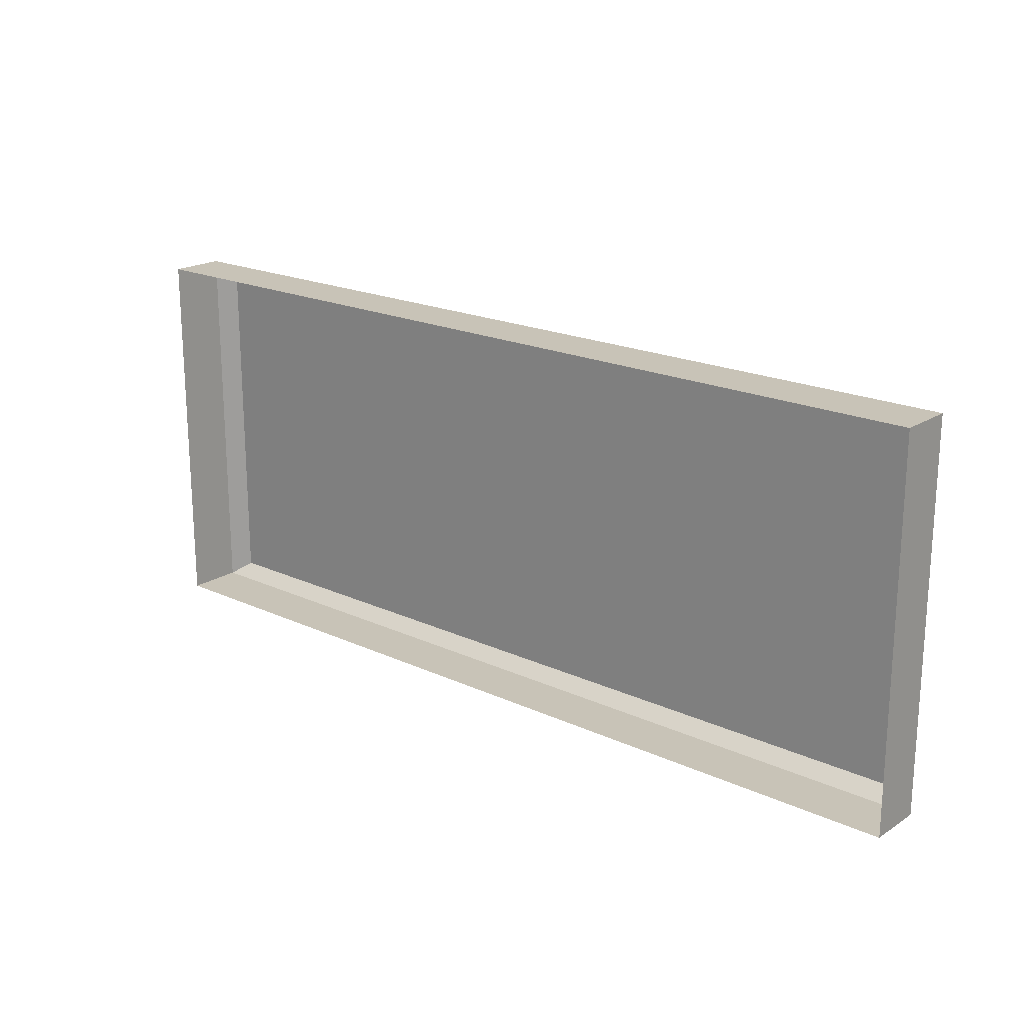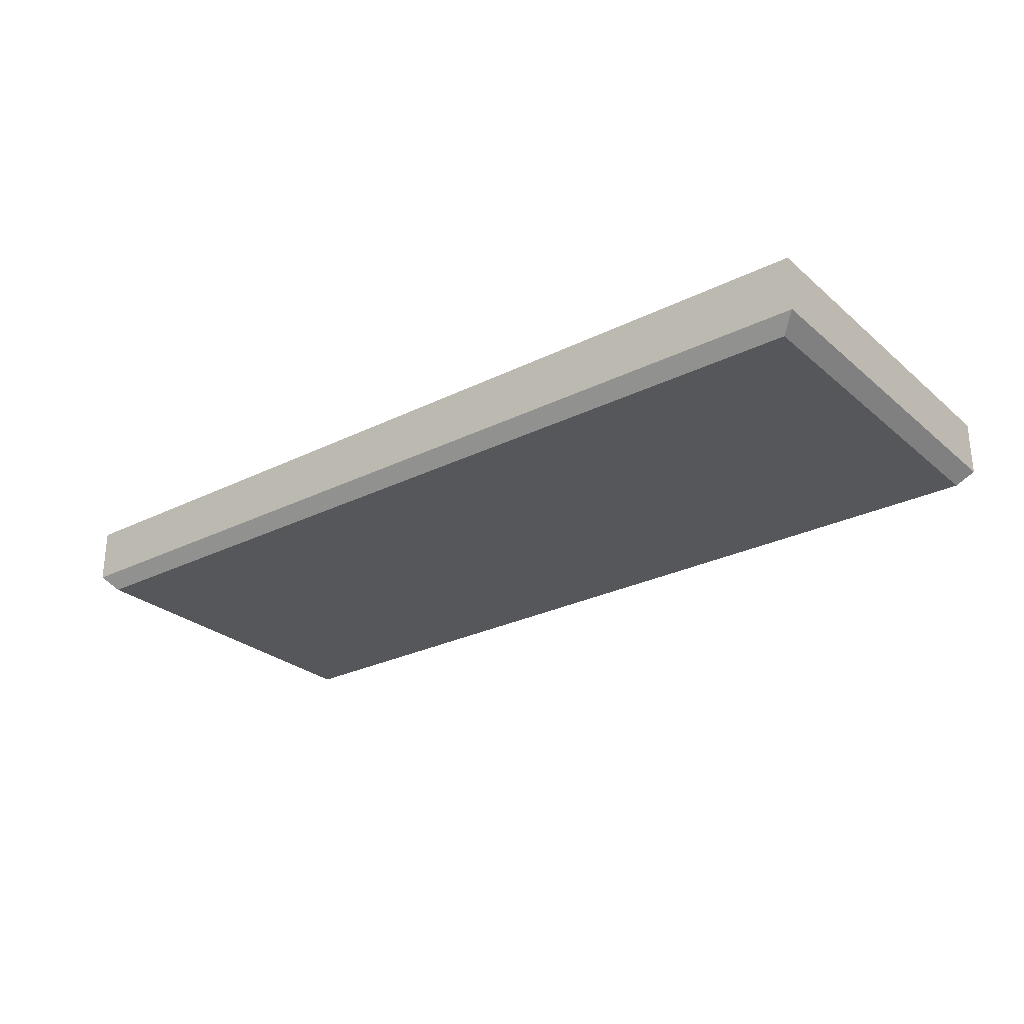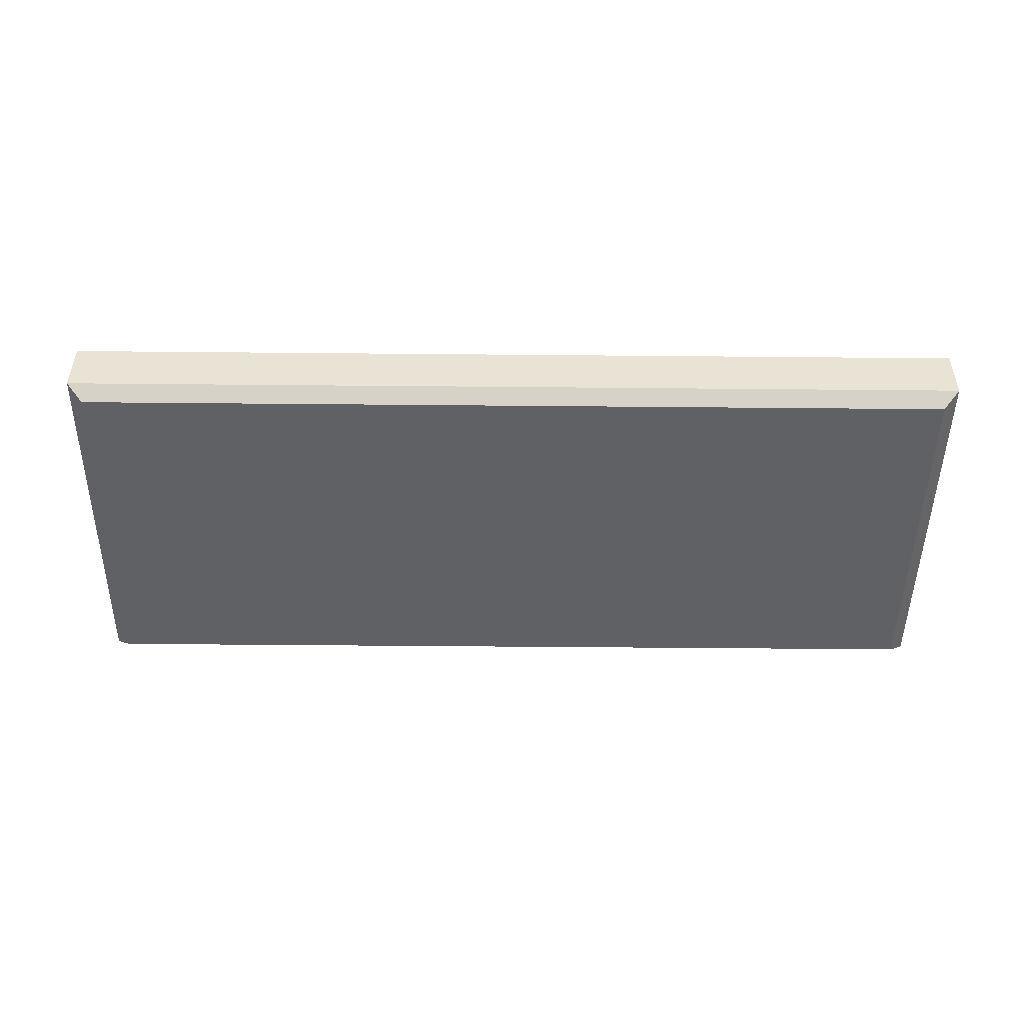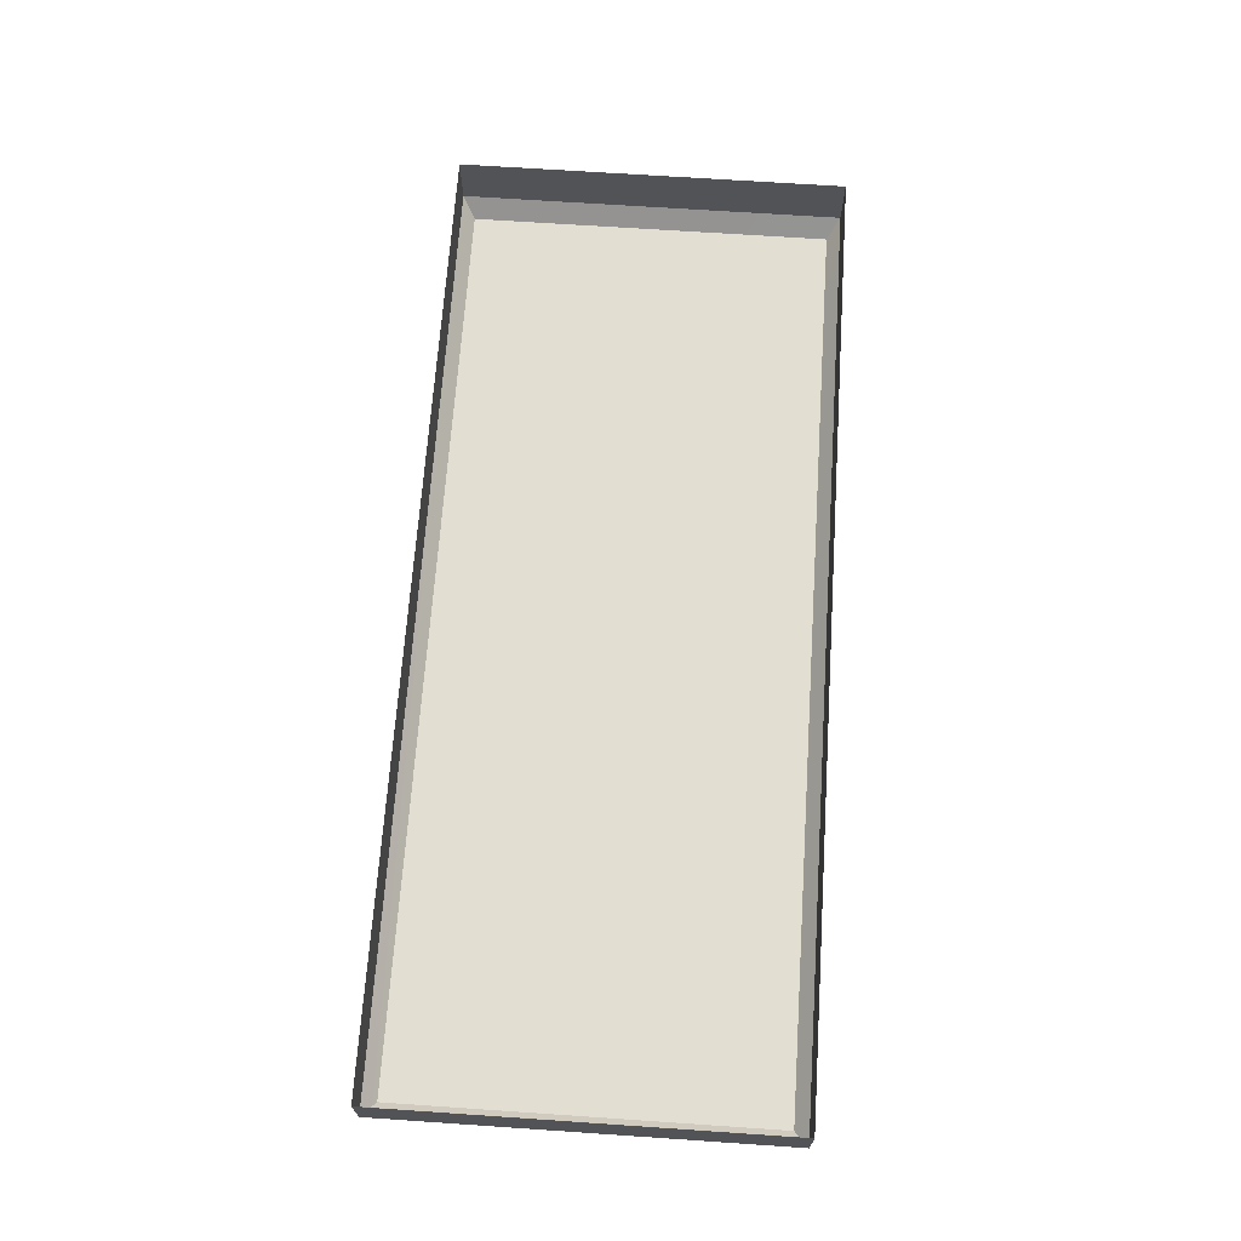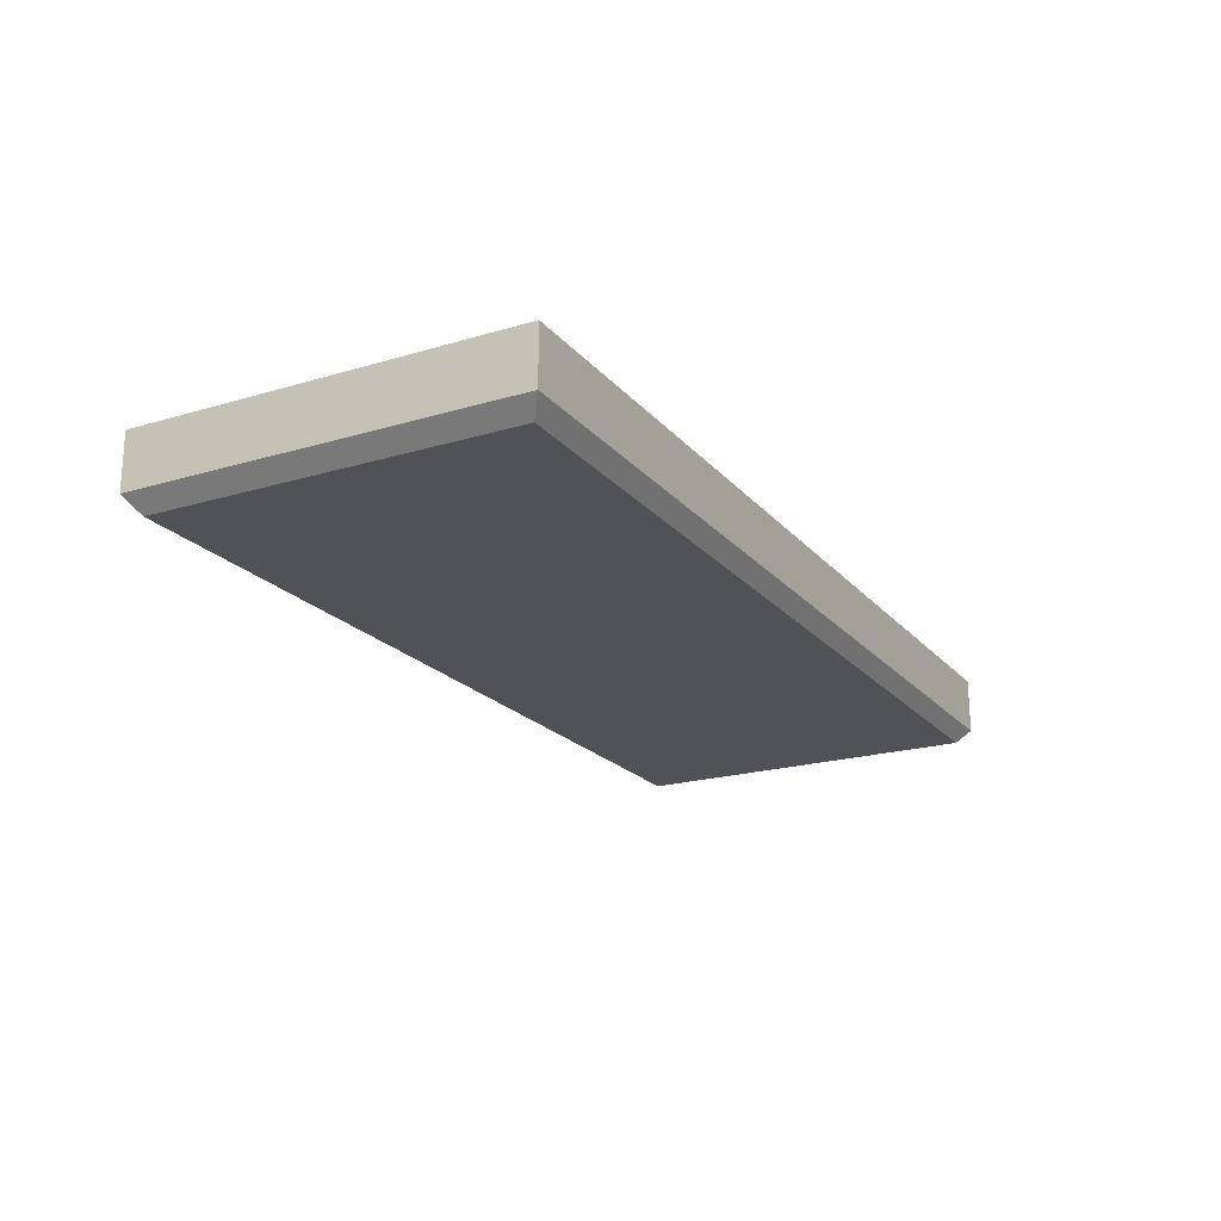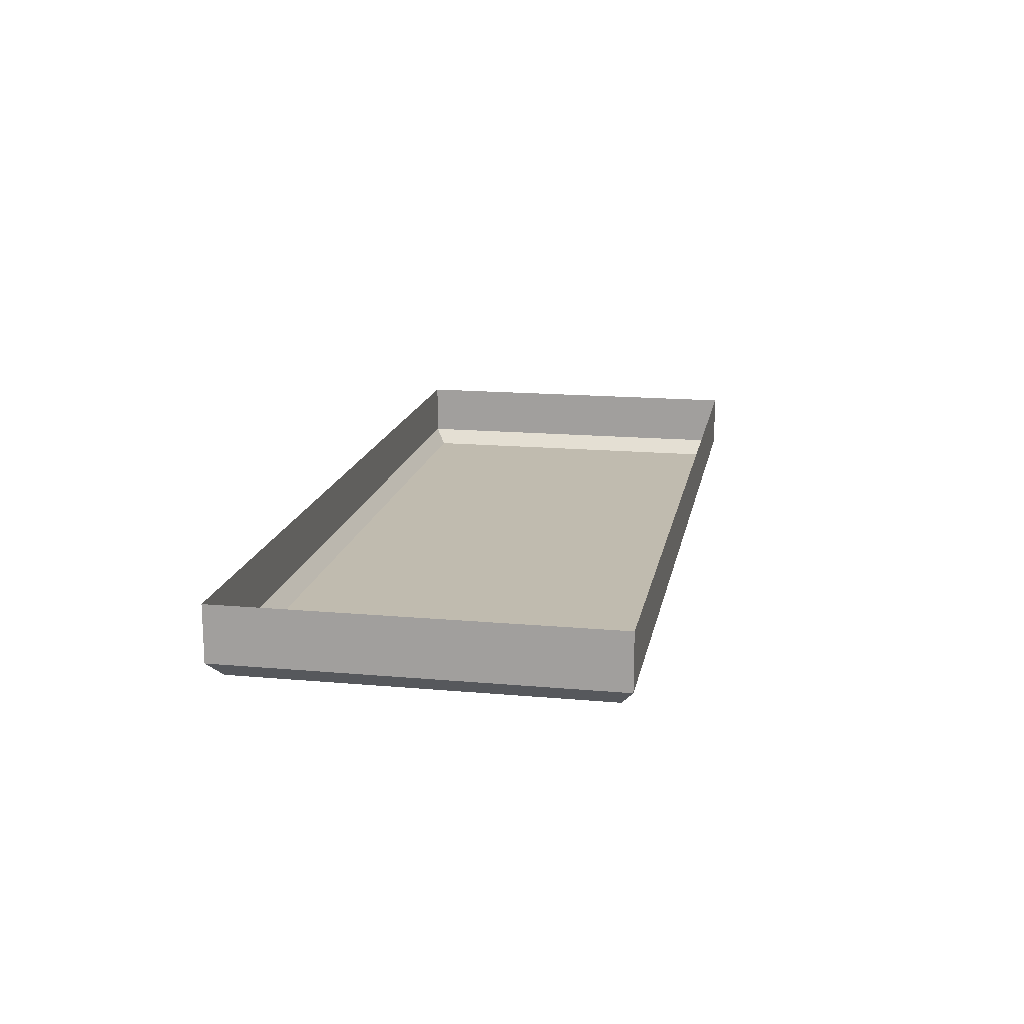
<metadata>
{"format":"obj","ext":"obj","renderer":"f3d","projection":"perspective","resolution":1024,"background":"white","views":[{"elev":19.8,"azim":-139.5,"up":"+Z"},{"elev":-27.2,"azim":37.6,"up":"+Y"},{"elev":-48.2,"azim":-0.6,"up":"+Y"},{"elev":67.8,"azim":-86.1,"up":"+Y"},{"elev":-20.6,"azim":118.4,"up":"+Y"},{"elev":16.0,"azim":100.6,"up":"+Y"}]}
</metadata>
<code>
o DrwermeshSideTableDrawer_302_1_1_1_GeomSubset_1
v 0.2317 -0.1574 0.2043
v 0.2317 -0.1687 0.2043
v 0.2317 -0.1687 -0.04554
v 0.2317 -0.1574 -0.04554
v -0.2311 -0.1574 -0.04554
v -0.2311 -0.1687 -0.04554
v -0.2311 -0.1687 0.2043
v -0.2311 -0.1574 0.2043
v -0.2061 -0.1706 -0.02555
v 0.2067 -0.1706 -0.02555
v 0.2067 -0.1706 0.1843
v -0.2061 -0.1706 0.1843
v -0.2261 -0.1574 0.2093
v -0.2261 -0.1687 0.2093
v 0.2267 -0.1687 0.2093
v 0.2267 -0.1574 0.2093
v -0.2026 0.03018 0.1958
v -0.2026 0.03018 -0.02224
v 0.2032 0.03018 -0.02224
v 0.2032 0.03018 0.1958
v 0.2267 -0.1574 -0.05053
v 0.2267 -0.1687 -0.05053
v -0.2261 -0.1687 -0.05053
v -0.2261 -0.1574 -0.05053
v 0.2267 -0.1525 0.2043
v -0.2261 -0.1525 0.2043
v 0.2267 -0.1525 -0.04554
v -0.2261 -0.1525 -0.04554
v -0.2261 -0.1737 0.2043
v 0.2267 -0.1737 0.2043
v 0.2267 -0.1737 -0.04554
v -0.2261 -0.1737 -0.04554
v -0.2176 -0.1525 0.1958
v 0.2182 -0.1525 0.1958
v -0.2176 -0.1525 -0.03705
v 0.2182 -0.1525 -0.03705
v -0.2176 0.04526 -0.03705
v -0.2176 0.04526 0.1958
v 0.2182 0.04526 0.1958
v 0.2182 0.04526 -0.03705
v 0.2032 -0.1374 -0.02224
v 0.2032 -0.1374 0.1958
v -0.2026 -0.1374 0.1958
v -0.2026 -0.1374 -0.02224
v 0.213 -0.1737 0.1905
v -0.2124 -0.1737 0.1905
v 0.213 -0.1737 -0.03177
v -0.2124 -0.1737 -0.03177
v 0.2098 -0.1737 0.1874
v -0.2092 -0.1737 0.1874
v 0.2098 -0.1737 -0.02866
v -0.2092 -0.1737 -0.02866
v 0.0376 -0.1727 0.01085
v 0.0376 -0.1743 0.01085
v 0.0376 -0.1743 -0.02005
v 0.0376 -0.1727 -0.02005
v 0.0376 -0.1698 0.01085
v 0.0376 -0.1698 -0.02005
v -0.037 -0.1743 -0.02005
v -0.037 -0.1727 -0.02005
v -0.037 -0.1698 -0.02005
v -0.037 -0.1743 0.01085
v -0.037 -0.1727 0.01085
v -0.037 -0.1698 0.01085
v -0.03571 -0.1755 -0.01908
v 0.03631 -0.1755 -0.01908
v 0.03631 -0.1755 0.009882
v -0.03571 -0.1755 0.009882
f 53 55 54
f 53 56 55
f 57 56 53
f 57 58 56
f 56 59 55
f 56 60 59
f 58 60 56
f 58 61 60
f 60 62 59
f 60 63 62
f 61 63 60
f 61 64 63
f 65 67 66
f 65 68 67
f 64 53 63
f 64 57 53
f 63 53 54
f 63 54 62
f 67 62 54
f 67 68 62
f 66 54 55
f 66 67 54
f 65 55 59
f 65 66 55
f 68 59 62
f 68 65 59

</code>
